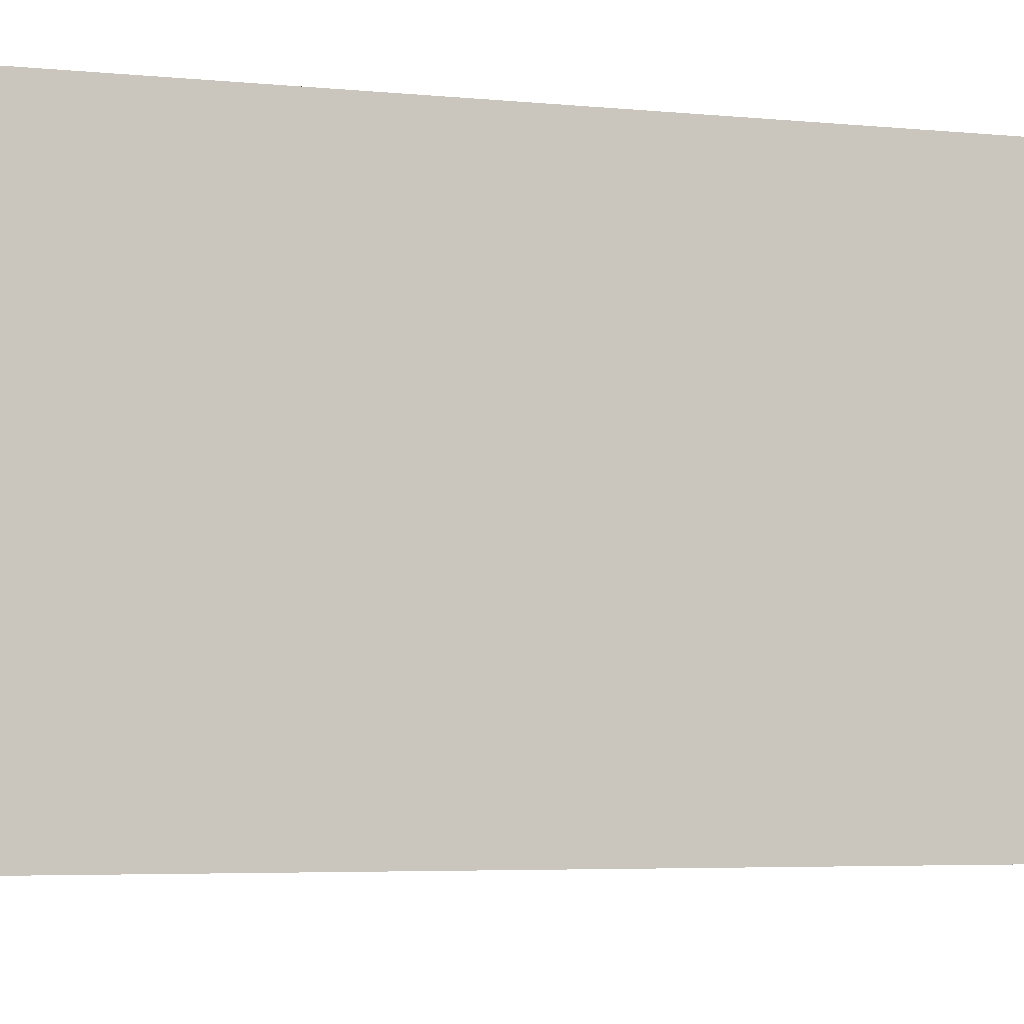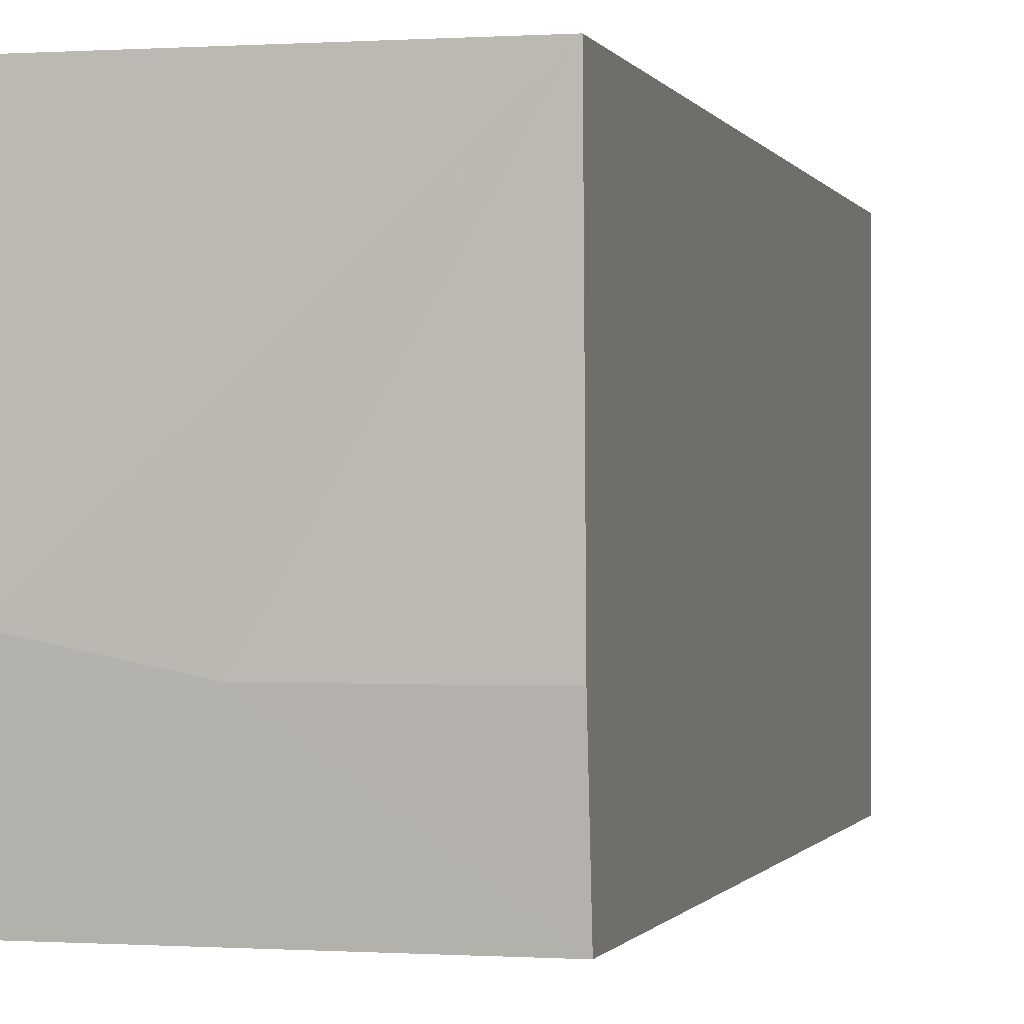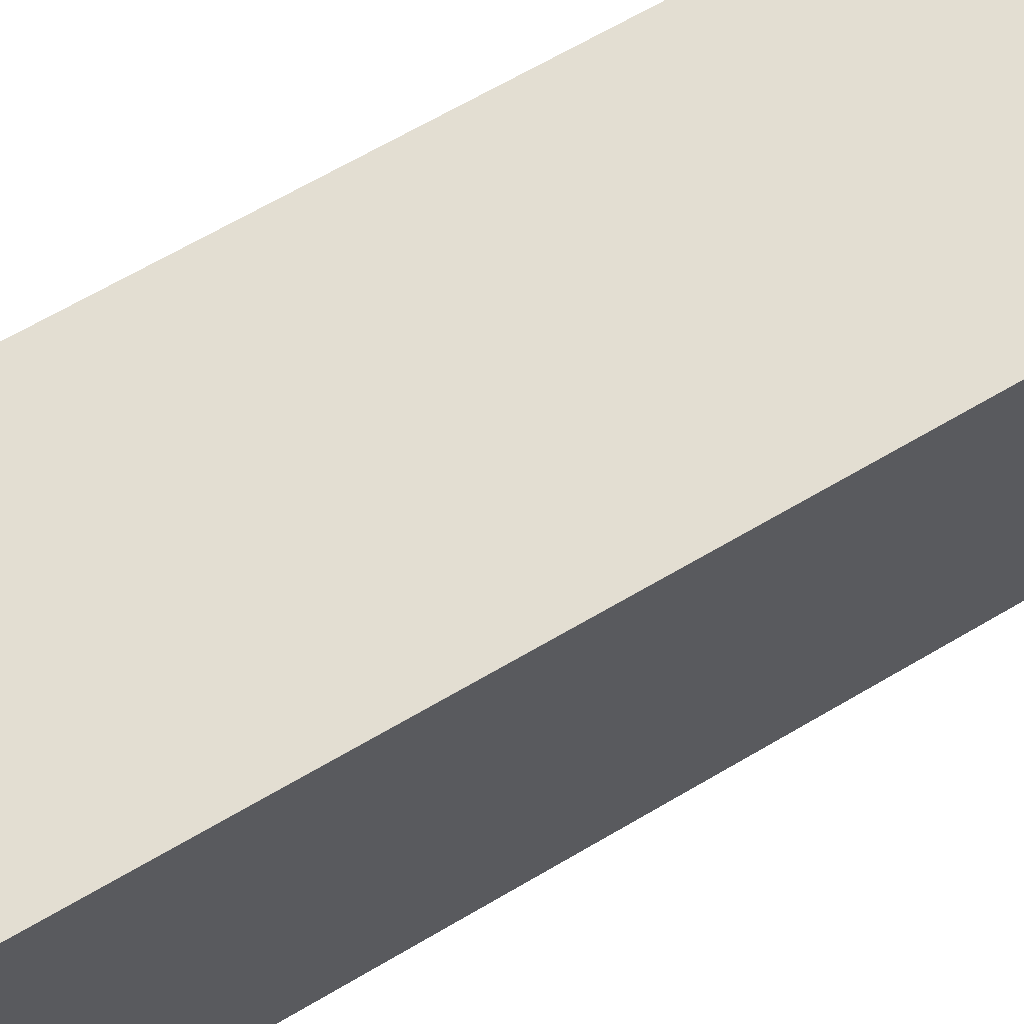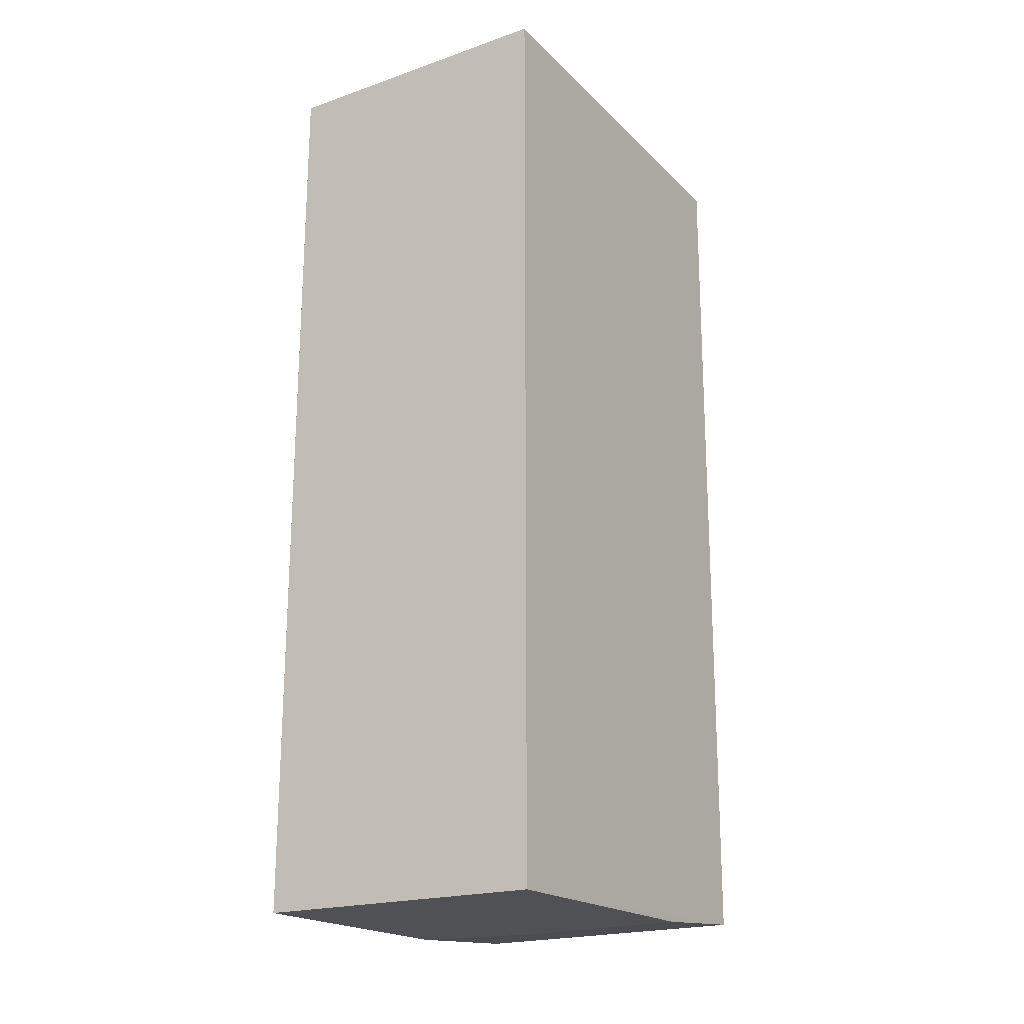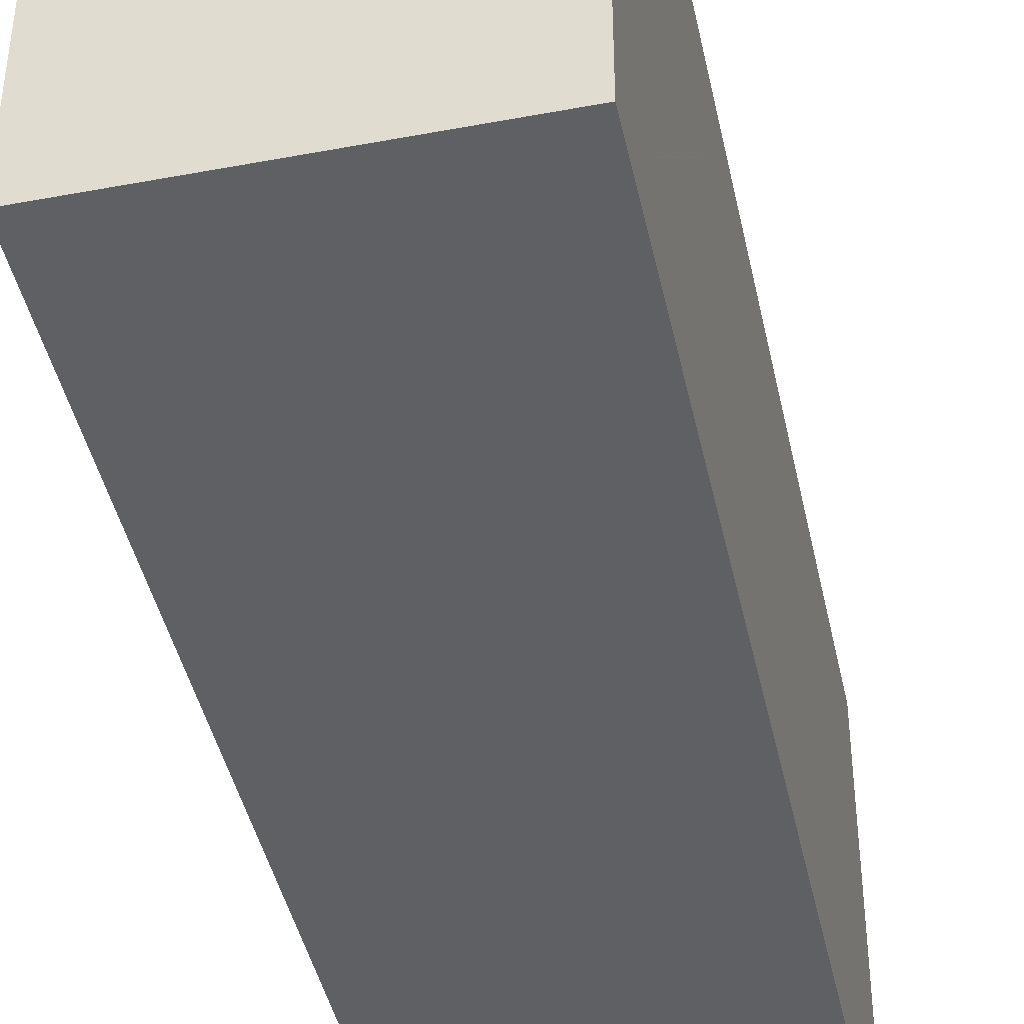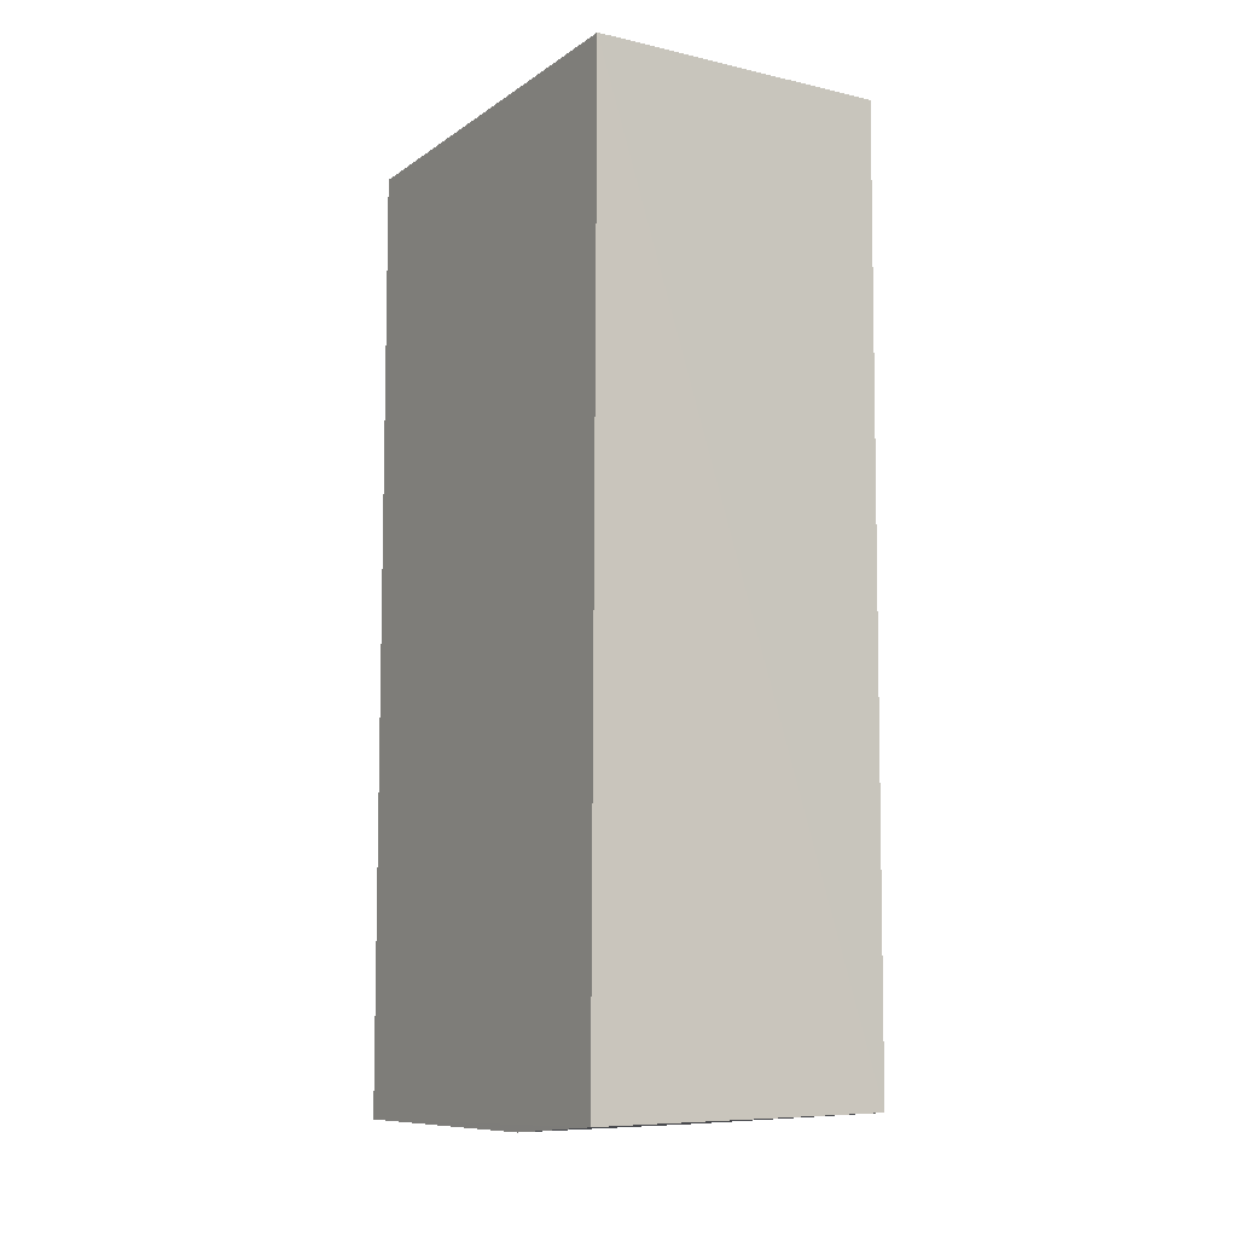
<metadata>
{"format":"obj","ext":"obj","renderer":"f3d","projection":"perspective","resolution":1024,"background":"white","views":[{"elev":-5.0,"azim":-108.9,"up":"+Z"},{"elev":-0.2,"azim":13.7,"up":"+Z"},{"elev":67.7,"azim":-120.3,"up":"+Z"},{"elev":-21.2,"azim":31.6,"up":"+Y"},{"elev":-43.3,"azim":-168.0,"up":"+Z"},{"elev":-8.5,"azim":149.4,"up":"+Y"}]}
</metadata>
<code>
v 0.001234 0.03618 0.04642
v 0.001235 -0.06535 0.04644
v 0.001238 0.03619 0.0003508
v -0.03056 0.03619 0.0007043
v -0.03058 0.03618 0.04642
v -0.03057 -0.06302 0.001301
v 0.001241 -0.06309 0.001245
v -0.03053 -0.06509 0.04645
v -0.0173 -0.06446 0.01472
v -0.03058 0.001716 0.04642
v 0.001228 -0.06447 0.01473
v -0.03055 -0.06444 0.01737
f 5 1 3
f 5 3 4
f 6 4 3
f 6 5 4
f 7 6 3
f 7 1 2
f 7 3 1
f 8 2 1
f 8 1 5
f 9 6 7
f 10 8 5
f 10 5 6
f 10 6 8
f 11 9 7
f 11 7 2
f 11 2 9
f 12 8 6
f 12 6 9
f 12 9 2
f 12 2 8

</code>
